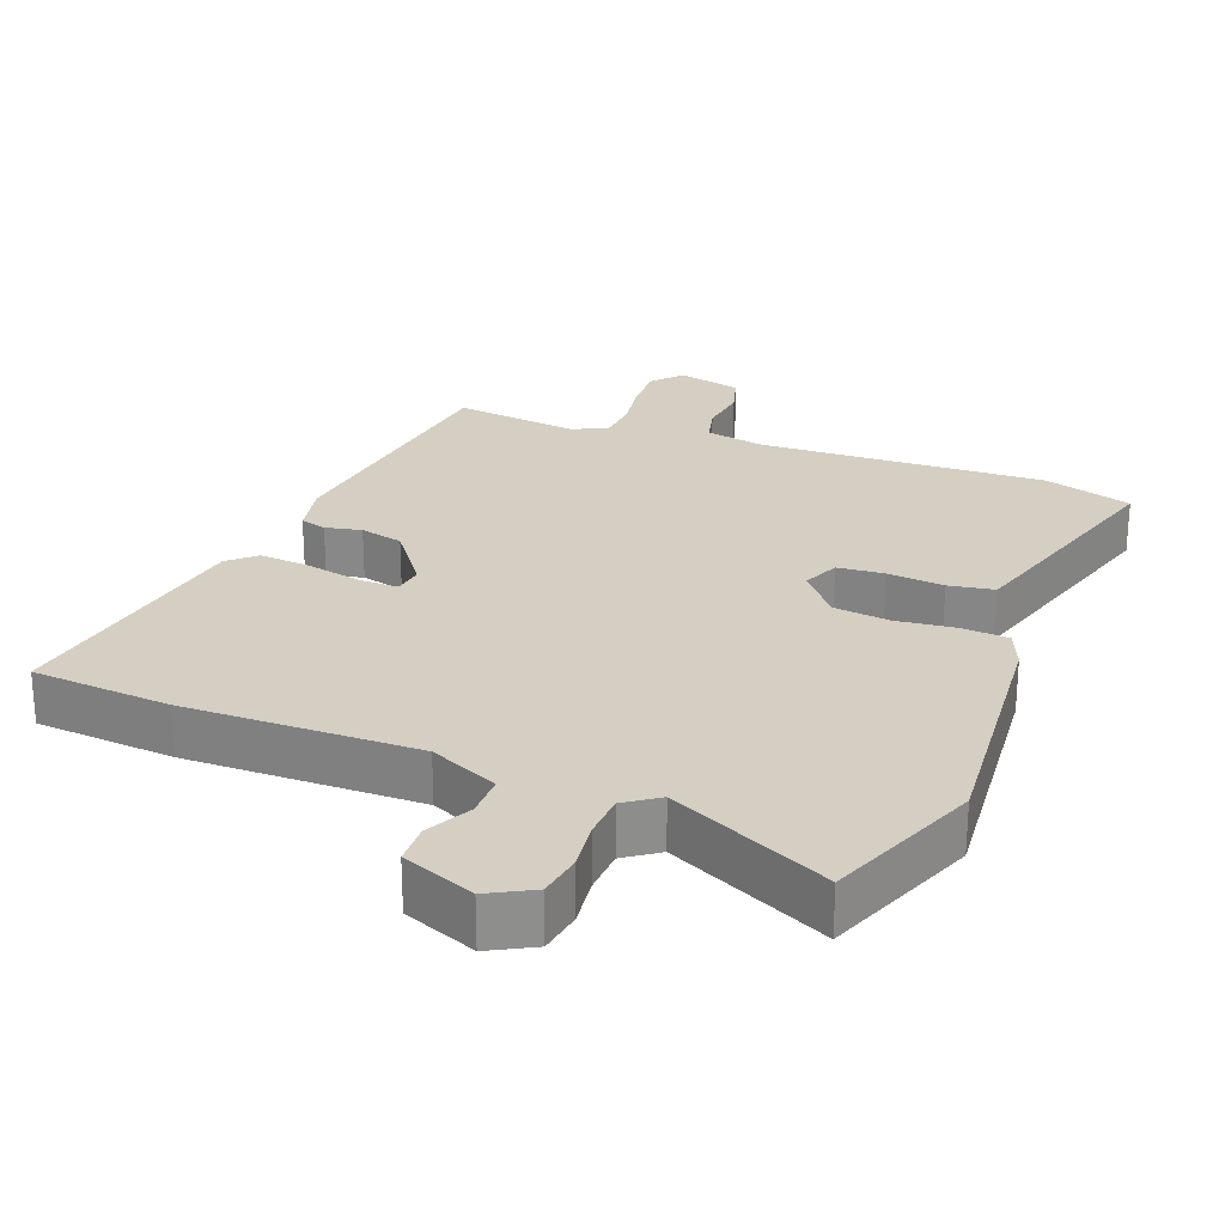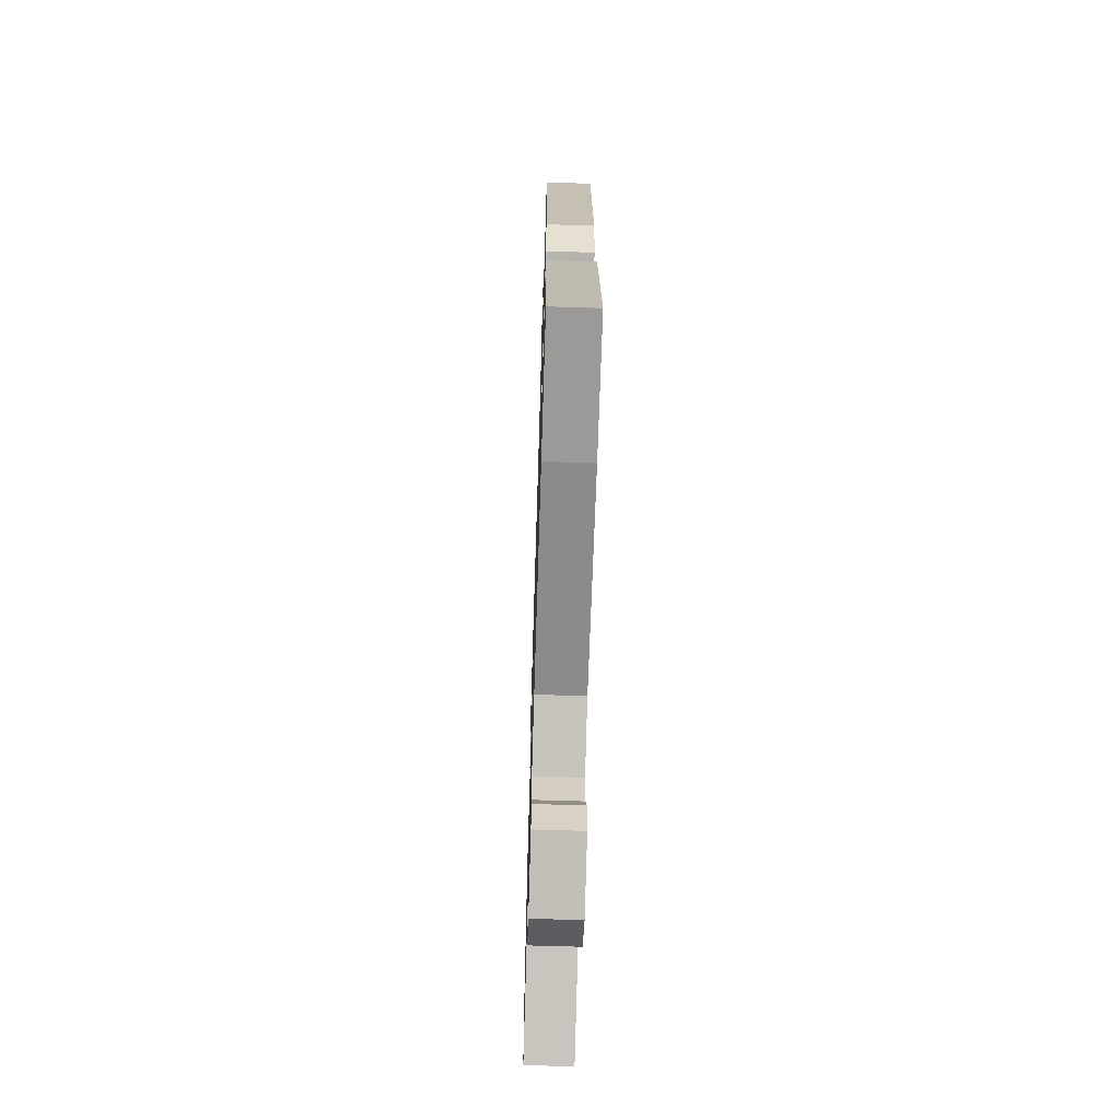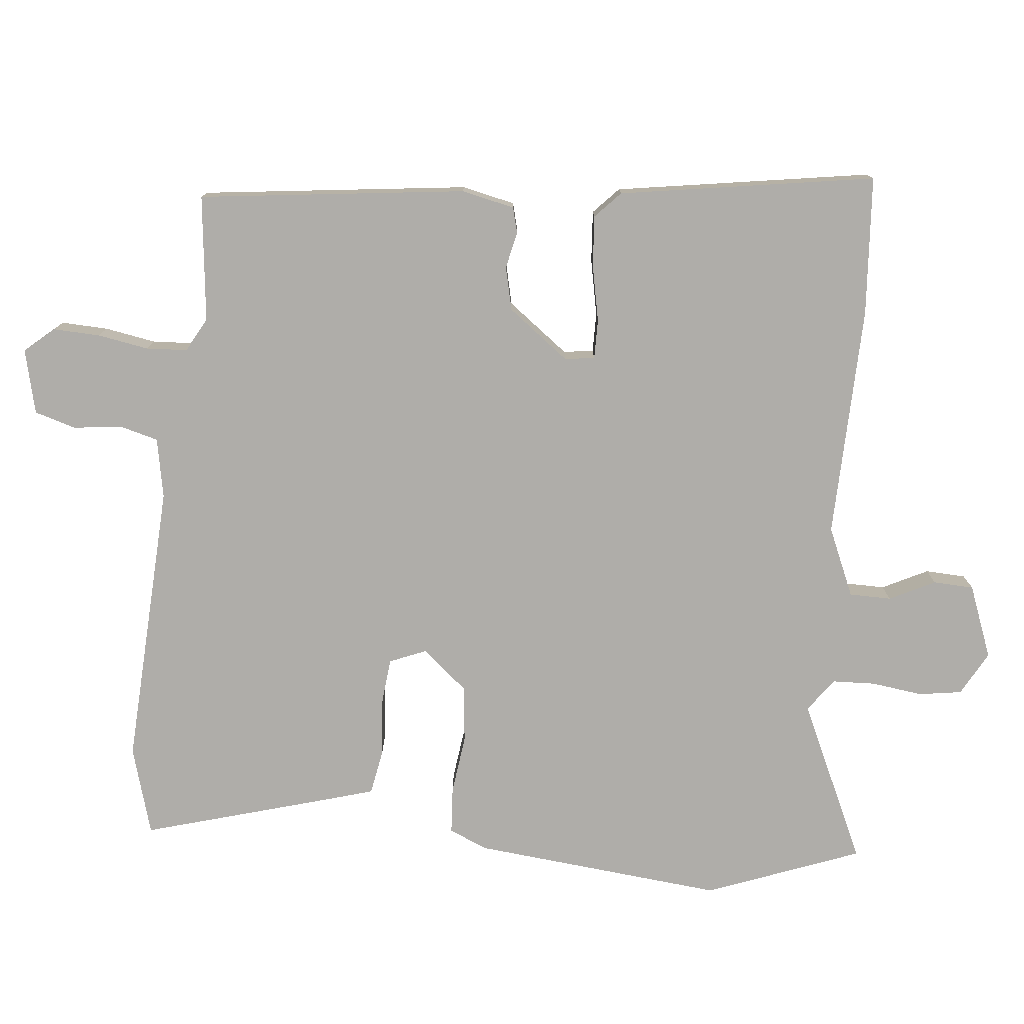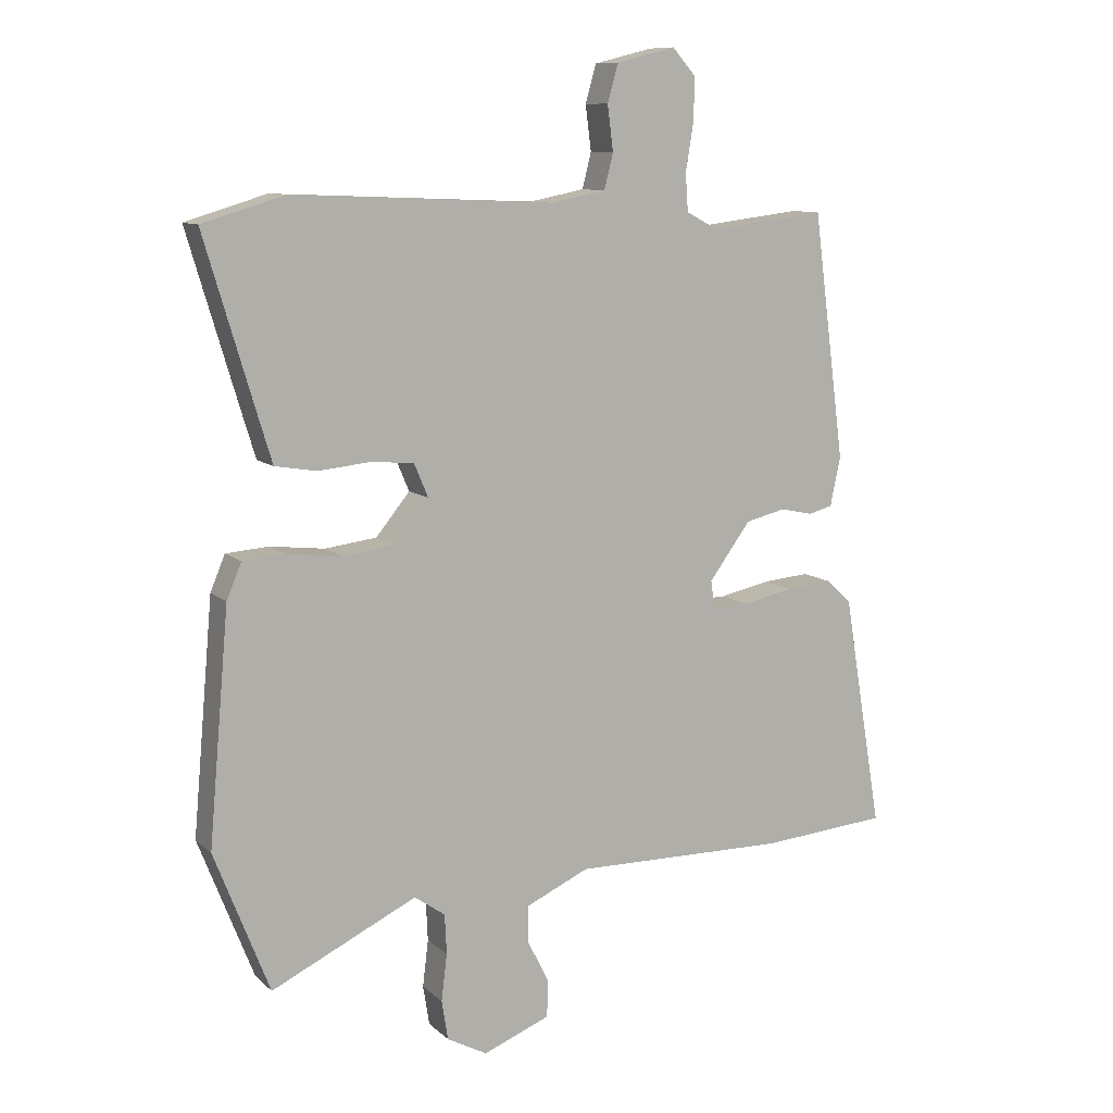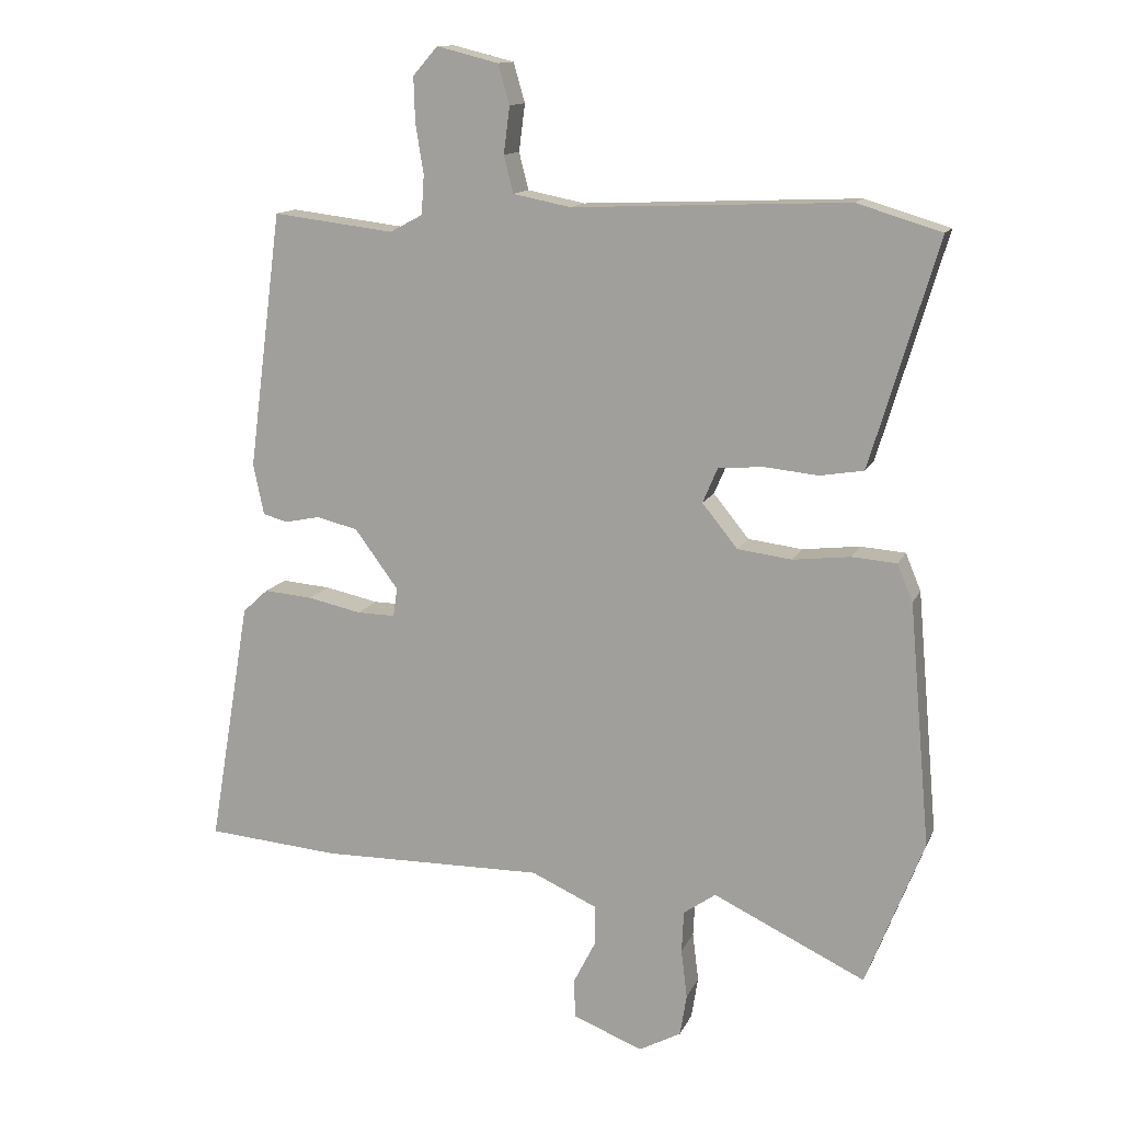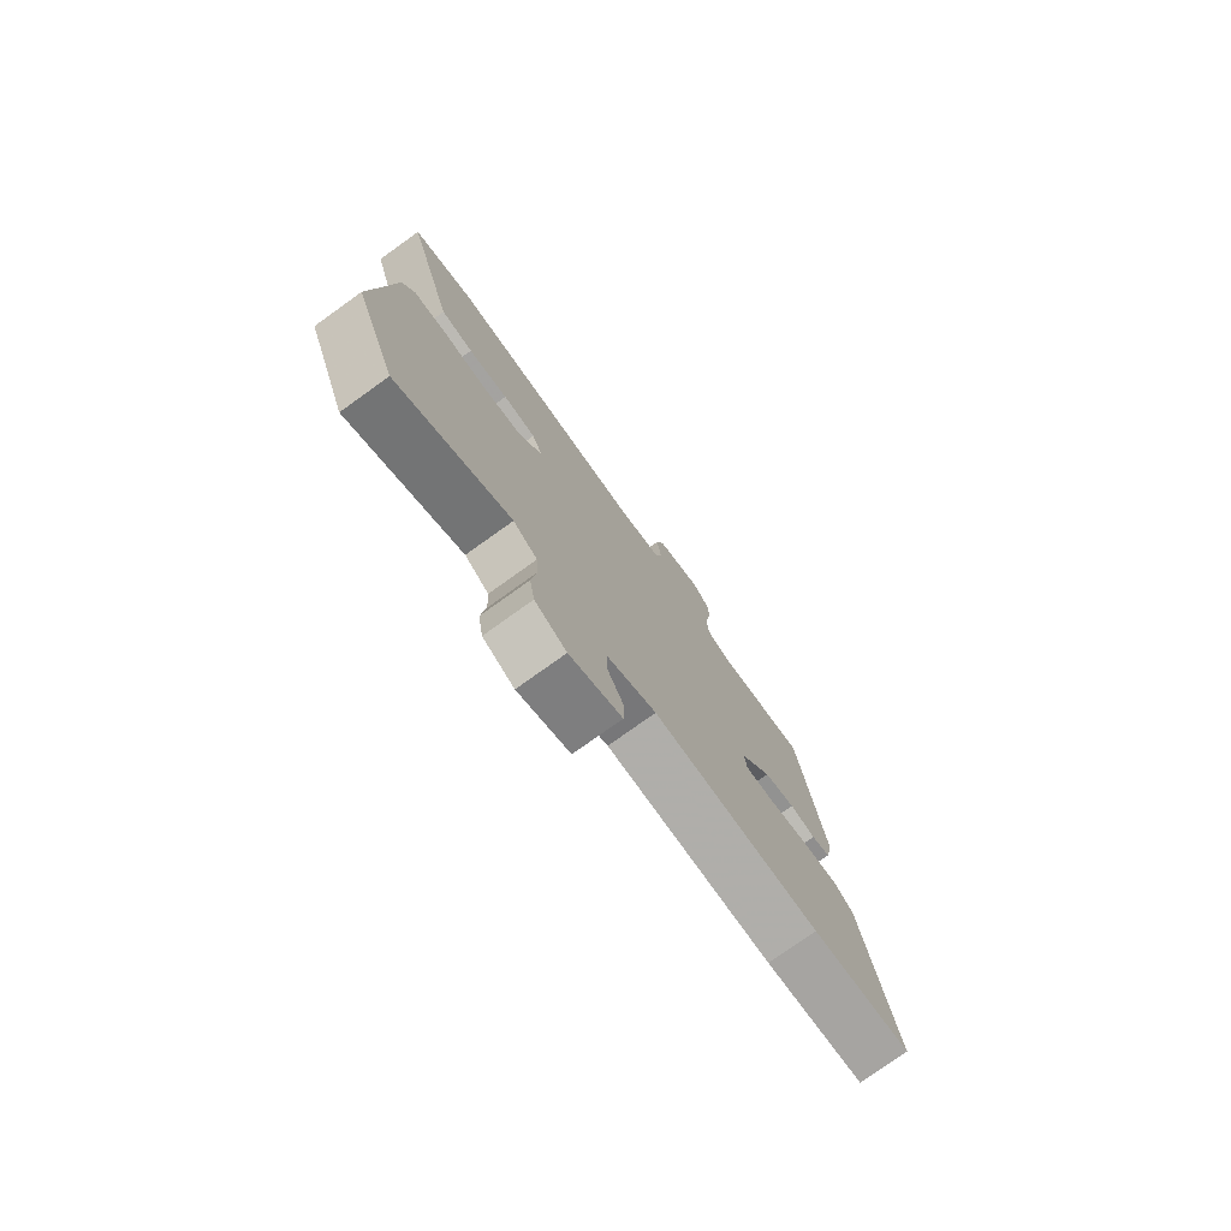
<metadata>
{"format":"obj","ext":"obj","renderer":"f3d","projection":"perspective","resolution":1024,"background":"white","views":[{"elev":25.5,"azim":-158.9,"up":"+Y"},{"elev":-64.7,"azim":88.2,"up":"+Z"},{"elev":-77.4,"azim":83.8,"up":"+Y"},{"elev":10.2,"azim":-26.7,"up":"+Z"},{"elev":13.2,"azim":-162.6,"up":"+Z"},{"elev":-77.0,"azim":-54.4,"up":"+Z"}]}
</metadata>
<code>
v -0.536 0.07 0.489
v -0.41 0.07 0.527
v 0 0.07 0.51
v 0.086 0.07 0.527
v 0.1 0.07 0.582
v 0.091 0.07 0.652
v 0.108 0.07 0.711
v 0.2 0.07 0.734
v 0.237 0.07 0.692
v 0.235 0.07 0.625
v 0.223 0.07 0.552
v 0.227 0.07 0.493
v 0.276 0.07 0.467
v 0.457 0.07 0.489
v 0.507 0.07 0.106
v 0.491 0.07 0.03
v 0.454 0.07 0.02
v 0.402 0.07 0.031
v 0.34 0.07 0.016
v 0.275 0.07 -0.072
v 0.281 0.07 -0.115
v 0.338 0.07 -0.114
v 0.418 0.07 -0.097
v 0.491 0.07 -0.091
v 0.529 0.07 -0.126
v 0.591 0.07 -0.493
v 0.392 0.07 -0.509
v 0.058 0.07 -0.504
v -0.04 0.07 -0.548
v -0.04 0.07 -0.608
v -0.007 0.07 -0.673
v -0.009 0.07 -0.731
v -0.113 0.07 -0.772
v -0.176 0.07 -0.738
v -0.186 0.07 -0.676
v -0.177 0.07 -0.603
v -0.18 0.07 -0.541
v -0.228 0.07 -0.507
v -0.455 0.07 -0.615
v -0.541 0.07 -0.395
v -0.509 0.07 -0.034
v -0.486 0.07 0.021
v -0.419 0.07 0.026
v -0.334 0.07 0.016
v -0.253 0.07 0.026
v -0.2 0.07 0.091
v -0.222 0.07 0.143
v -0.289 0.07 0.149
v -0.37 0.07 0.141
v -0.435 0.07 0.152
v -0.454 0.07 0.214
v -0.536 0 0.489
v -0.41 0 0.527
v 0 0 0.51
v 0.086 0 0.527
v 0.1 0 0.582
v 0.091 0 0.652
v 0.108 0 0.711
v 0.2 0 0.734
v 0.237 0 0.692
v 0.235 0 0.625
v 0.223 0 0.552
v 0.227 0 0.493
v 0.276 0 0.467
v 0.457 0 0.489
v 0.507 0 0.106
v 0.491 0 0.03
v 0.454 0 0.02
v 0.402 0 0.031
v 0.34 0 0.016
v 0.275 0 -0.072
v 0.281 0 -0.115
v 0.338 0 -0.114
v 0.418 0 -0.097
v 0.491 0 -0.091
v 0.529 0 -0.126
v 0.591 0 -0.493
v 0.392 0 -0.509
v 0.058 0 -0.504
v -0.04 0 -0.548
v -0.04 0 -0.608
v -0.007 0 -0.673
v -0.009 0 -0.731
v -0.113 0 -0.772
v -0.176 0 -0.738
v -0.186 0 -0.676
v -0.177 0 -0.603
v -0.18 0 -0.541
v -0.228 0 -0.507
v -0.455 0 -0.615
v -0.541 0 -0.395
v -0.509 0 -0.034
v -0.486 0 0.021
v -0.419 0 0.026
v -0.334 0 0.016
v -0.253 0 0.026
v -0.2 0 0.091
v -0.222 0 0.143
v -0.289 0 0.149
v -0.37 0 0.141
v -0.435 0 0.152
v -0.454 0 0.214
f 48 49 50 51
f 47 48 51 1
f 41 42 43 44
f 41 44 45
f 38 39 40 41
f 37 38 41 45
f 33 34 35 36
f 33 36 37
f 30 31 32 33
f 29 30 33 37
f 28 29 37 45
f 22 23 24 25
f 21 22 25 26
f 15 16 17 18
f 13 14 15 18
f 12 13 18 19
f 8 9 10 11
f 8 11 12
f 5 6 7 8
f 4 5 8 12
f 3 4 12 19
f 47 1 2 3
f 46 47 3 19
f 45 46 19 20
f 28 45 20 21
f 21 26 27 28
f 102 101 100 99
f 52 102 99 98
f 95 94 93 92
f 96 95 92
f 92 91 90 89
f 96 92 89 88
f 87 86 85 84
f 88 87 84
f 84 83 82 81
f 88 84 81 80
f 96 88 80 79
f 76 75 74 73
f 77 76 73 72
f 69 68 67 66
f 69 66 65 64
f 70 69 64 63
f 62 61 60 59
f 63 62 59
f 59 58 57 56
f 63 59 56 55
f 70 63 55 54
f 54 53 52 98
f 70 54 98 97
f 71 70 97 96
f 72 71 96 79
f 79 78 77 72
f 1 52 53 2
f 2 53 54 3
f 3 54 55 4
f 4 55 56 5
f 5 56 57 6
f 6 57 58 7
f 7 58 59 8
f 8 59 60 9
f 9 60 61 10
f 10 61 62 11
f 11 62 63 12
f 12 63 64 13
f 13 64 65 14
f 14 65 66 15
f 15 66 67 16
f 16 67 68 17
f 17 68 69 18
f 18 69 70 19
f 19 70 71 20
f 20 71 72 21
f 21 72 73 22
f 22 73 74 23
f 23 74 75 24
f 24 75 76 25
f 25 76 77 26
f 26 77 78 27
f 27 78 79 28
f 28 79 80 29
f 29 80 81 30
f 30 81 82 31
f 31 82 83 32
f 32 83 84 33
f 33 84 85 34
f 34 85 86 35
f 35 86 87 36
f 36 87 88 37
f 37 88 89 38
f 38 89 90 39
f 39 90 91 40
f 40 91 92 41
f 41 92 93 42
f 42 93 94 43
f 43 94 95 44
f 44 95 96 45
f 45 96 97 46
f 46 97 98 47
f 47 98 99 48
f 48 99 100 49
f 49 100 101 50
f 50 101 102 51
f 51 102 52 1

</code>
